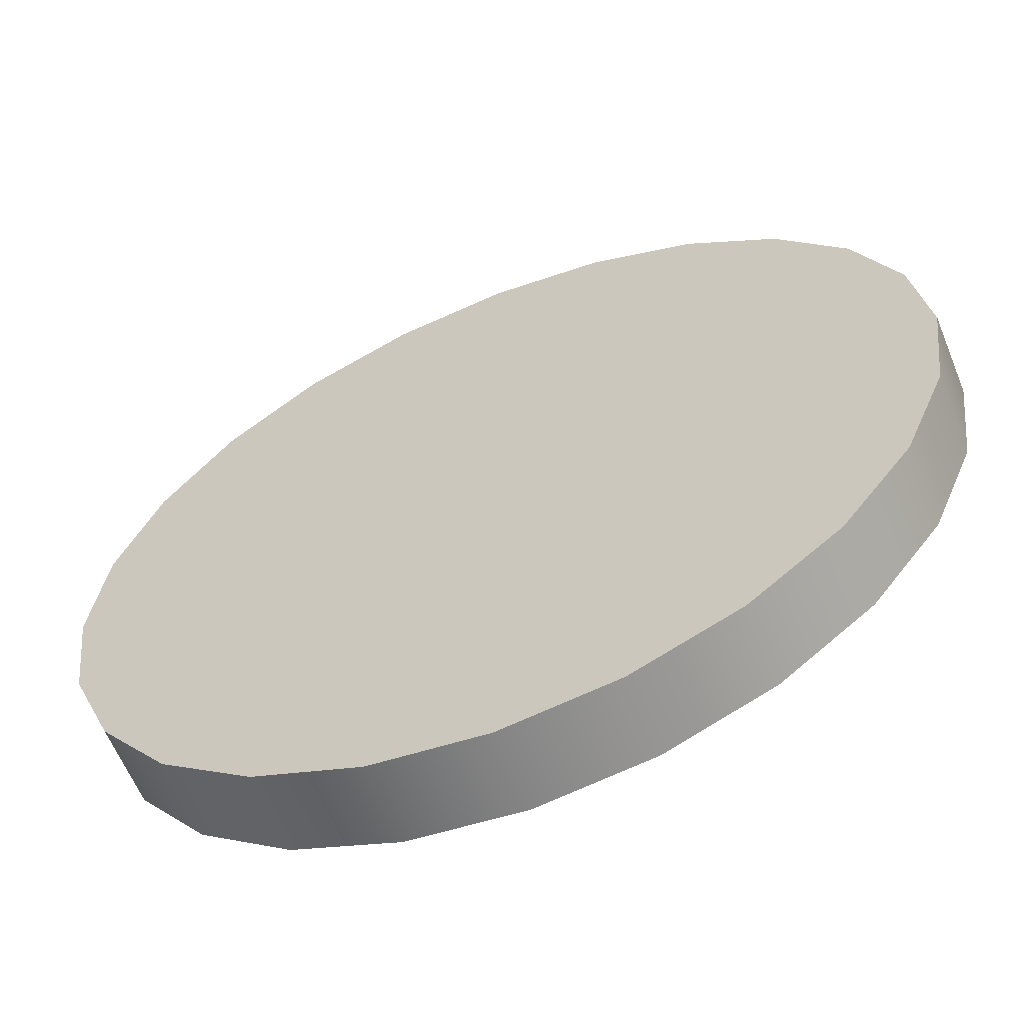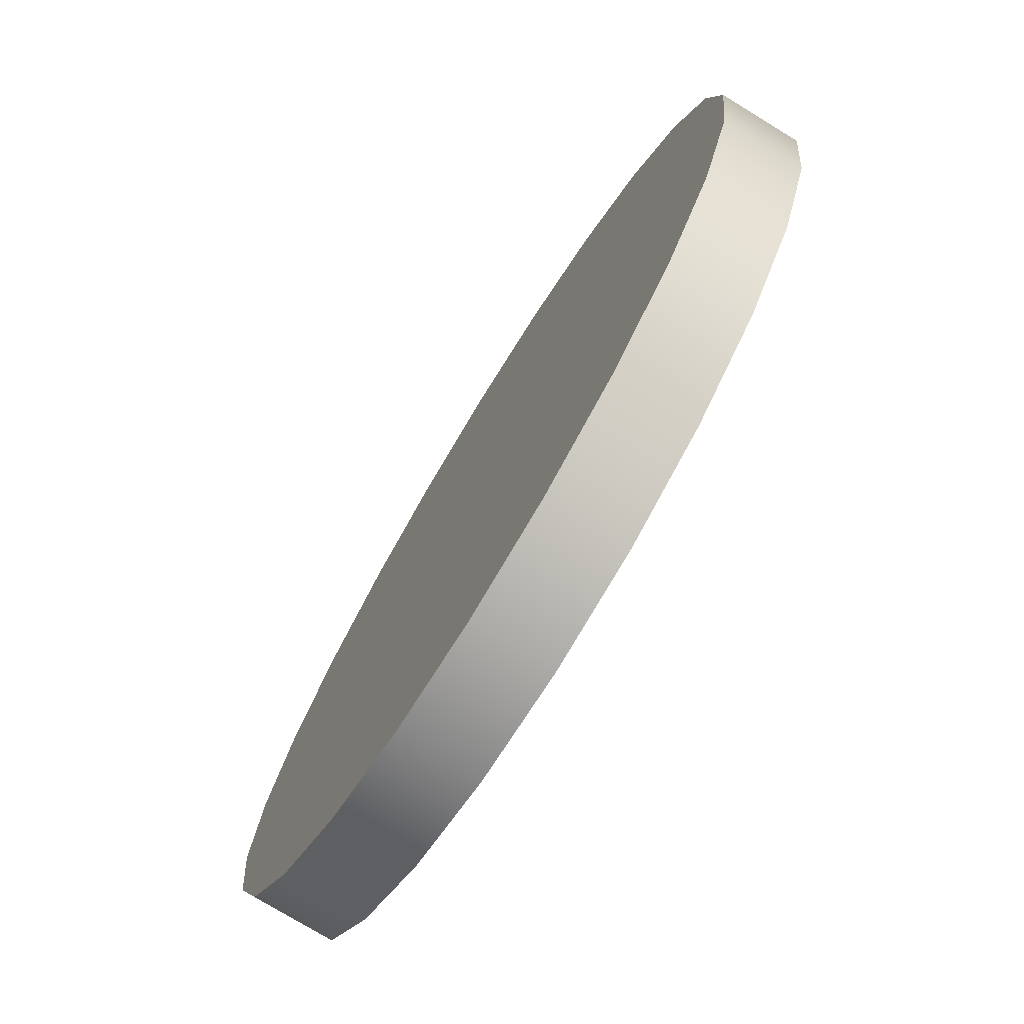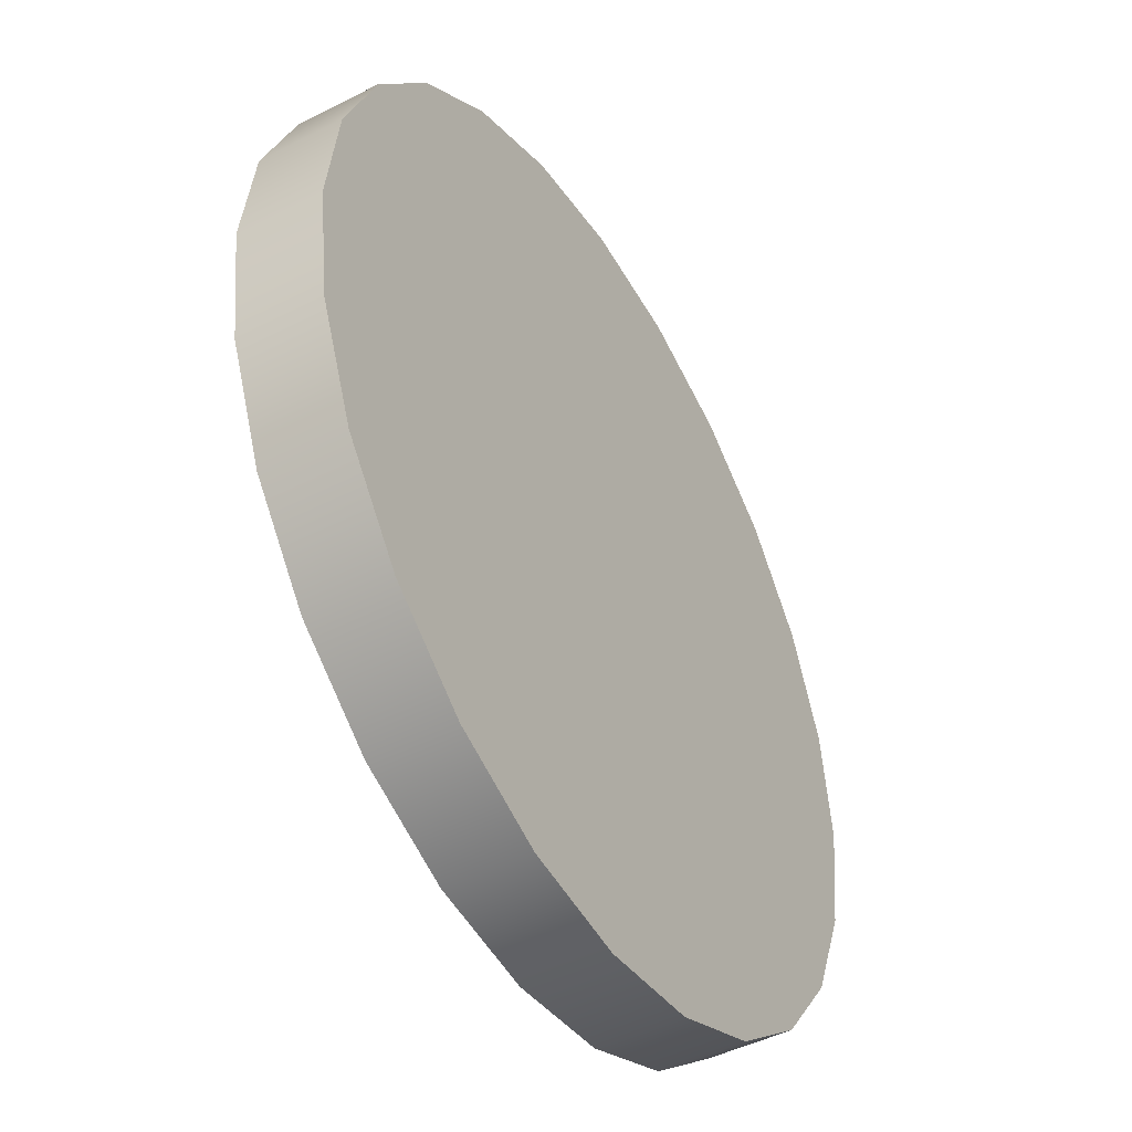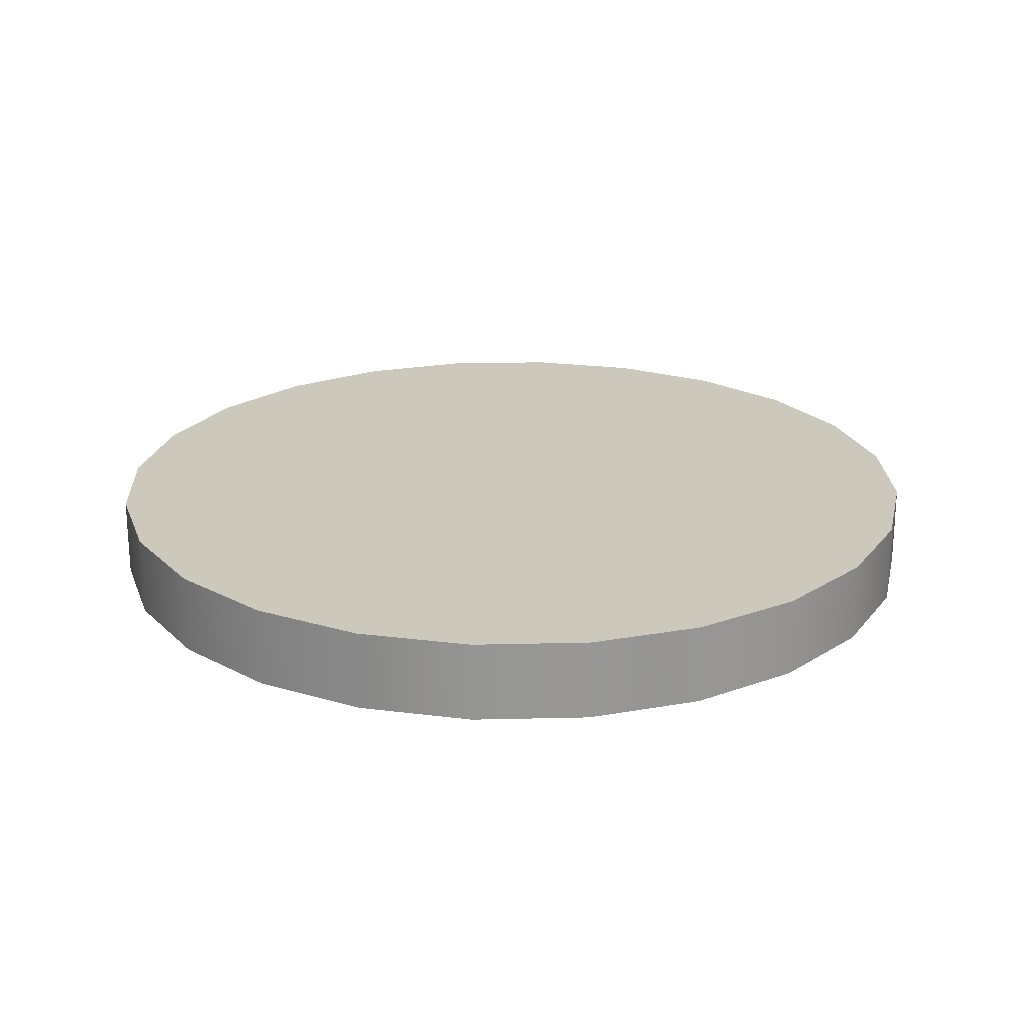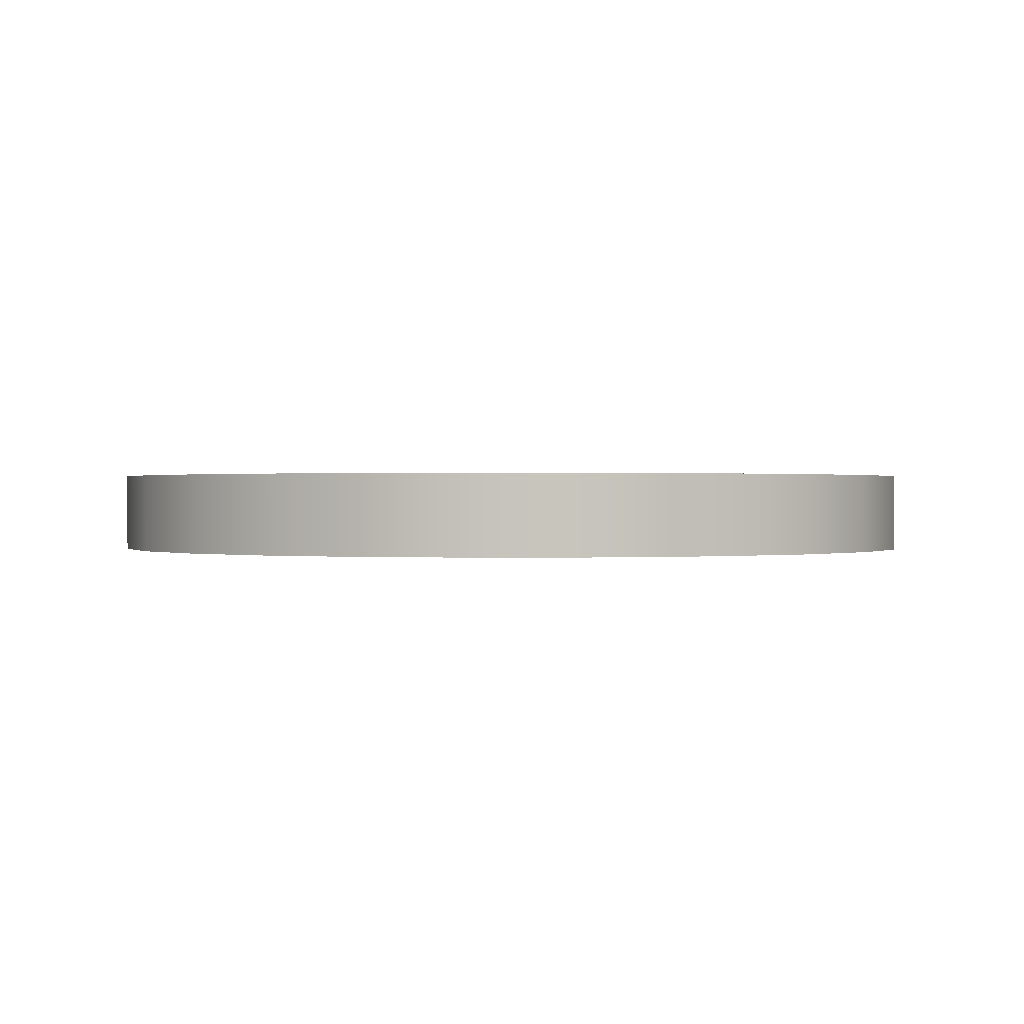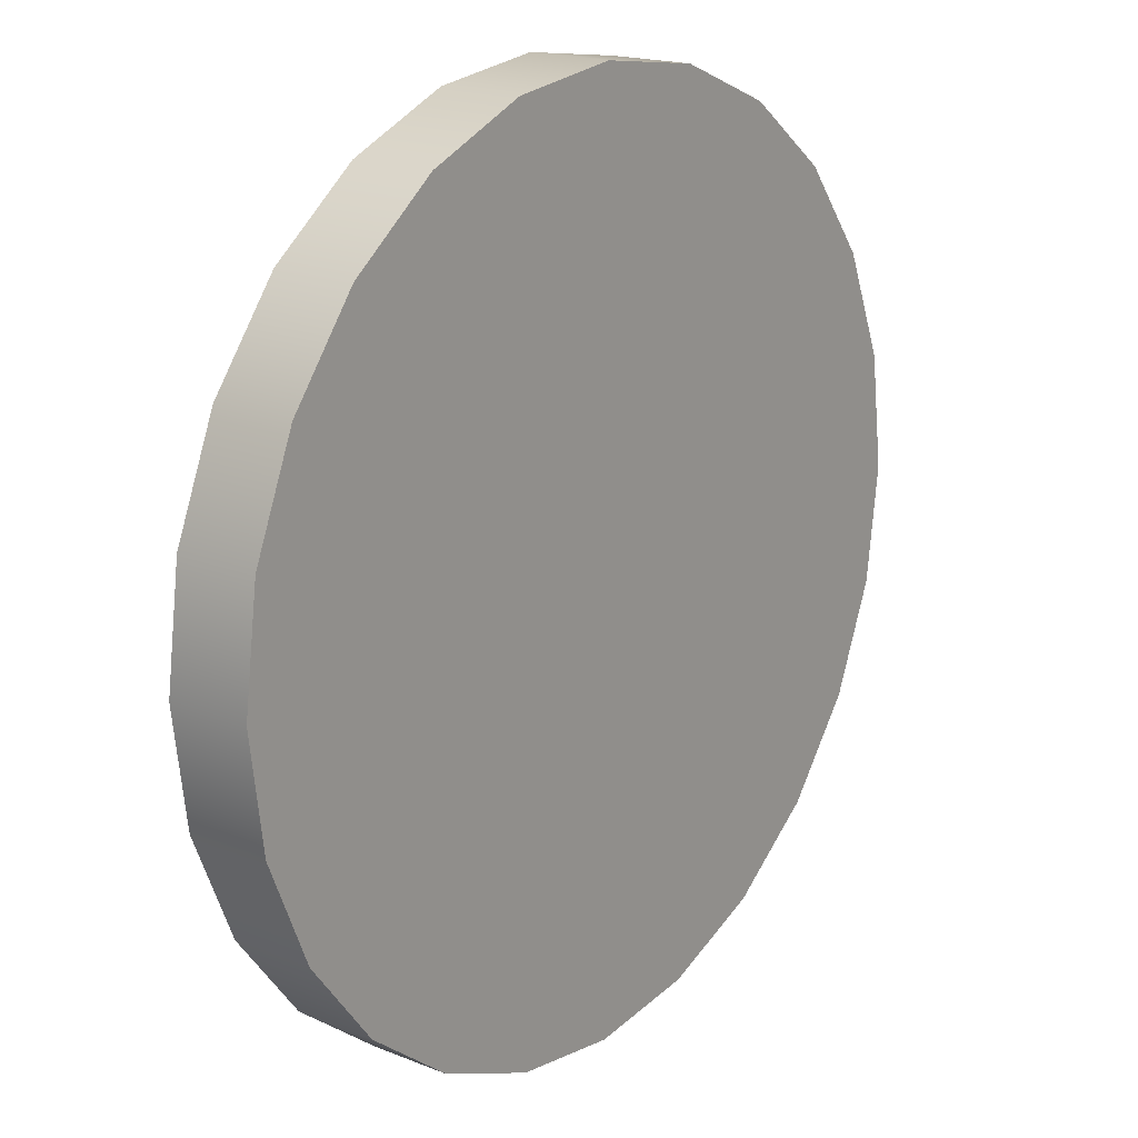
<metadata>
{"format":"obj","ext":"obj","renderer":"f3d","projection":"perspective","resolution":1024,"background":"white","views":[{"elev":-61.6,"azim":-157.8,"up":"+Z"},{"elev":-75.9,"azim":-121.4,"up":"+Z"},{"elev":-46.1,"azim":-59.7,"up":"+Z"},{"elev":22.1,"azim":-129.9,"up":"+Y"},{"elev":0.4,"azim":-57.5,"up":"+Y"},{"elev":18.1,"azim":-52.2,"up":"+Z"}]}
</metadata>
<code>
o group_2/ID7#ID7
v -0.3498 -0.746 0.4168
v -0.3377 -0.7552 0.4217
v -0.3498 -0.7552 0.4168
v -0.3377 -0.746 0.4217
v -0.4109 -0.746 0.4779
v -0.4109 -0.746 0.4521
v -0.4126 -0.746 0.465
v -0.4059 -0.746 0.4899
v -0.4059 -0.746 0.44
v -0.398 -0.746 0.5003
v -0.398 -0.746 0.4297
v -0.3876 -0.746 0.5082
v -0.3876 -0.746 0.4217
v -0.3756 -0.746 0.5132
v -0.3756 -0.746 0.4168
v -0.3627 -0.746 0.5149
v -0.3627 -0.746 0.4151
v -0.3498 -0.746 0.5132
v -0.3498 -0.746 0.4168
v -0.3377 -0.746 0.5082
v -0.3377 -0.746 0.4217
v -0.3274 -0.746 0.5003
v -0.3274 -0.746 0.4297
v -0.3195 -0.746 0.4899
v -0.3195 -0.746 0.44
v -0.3145 -0.746 0.4779
v -0.3145 -0.746 0.4521
v -0.3128 -0.746 0.465
v -0.3274 -0.7552 0.4297
v -0.3274 -0.746 0.4297
v -0.4109 -0.7552 0.4521
v -0.4109 -0.7552 0.4779
v -0.4126 -0.7552 0.465
v -0.4059 -0.7552 0.4899
v -0.4059 -0.7552 0.44
v -0.398 -0.7552 0.5003
v -0.398 -0.7552 0.4297
v -0.3876 -0.7552 0.4217
v -0.3876 -0.7552 0.5082
v -0.3756 -0.7552 0.5132
v -0.3756 -0.7552 0.4168
v -0.3627 -0.7552 0.5149
v -0.3627 -0.7552 0.4151
v -0.3498 -0.7552 0.5132
v -0.3498 -0.7552 0.4168
v -0.3377 -0.7552 0.5082
v -0.3377 -0.7552 0.4217
v -0.3274 -0.7552 0.5003
v -0.3274 -0.7552 0.4297
v -0.3195 -0.7552 0.4899
v -0.3195 -0.7552 0.44
v -0.3145 -0.7552 0.4779
v -0.3145 -0.7552 0.4521
v -0.3128 -0.7552 0.465
v -0.3627 -0.746 0.4151
v -0.3627 -0.7552 0.4151
v -0.3627 -0.746 0.5149
v -0.3756 -0.7552 0.5132
v -0.3627 -0.7552 0.5149
v -0.3756 -0.746 0.5132
v -0.3498 -0.746 0.5132
v -0.3498 -0.7552 0.5132
v -0.3377 -0.746 0.5082
v -0.3377 -0.7552 0.5082
v -0.3274 -0.746 0.5003
v -0.3274 -0.7552 0.5003
v -0.3195 -0.7552 0.4899
v -0.3195 -0.746 0.4899
v -0.3145 -0.7552 0.4779
v -0.3145 -0.746 0.4779
v -0.3128 -0.7552 0.465
v -0.3128 -0.746 0.465
v -0.3145 -0.7552 0.4521
v -0.3145 -0.746 0.4521
v -0.3195 -0.7552 0.44
v -0.3195 -0.746 0.44
v -0.3756 -0.746 0.4168
v -0.3756 -0.7552 0.4168
v -0.3876 -0.746 0.4217
v -0.3876 -0.7552 0.4217
v -0.398 -0.746 0.4297
v -0.398 -0.7552 0.4297
v -0.4059 -0.7552 0.44
v -0.4059 -0.746 0.44
v -0.4109 -0.7552 0.4521
v -0.4109 -0.746 0.4521
v -0.4126 -0.7552 0.465
v -0.4126 -0.746 0.465
v -0.4109 -0.7552 0.4779
v -0.4109 -0.746 0.4779
v -0.4059 -0.7552 0.4899
v -0.4059 -0.746 0.4899
v -0.398 -0.7552 0.5003
v -0.398 -0.746 0.5003
v -0.3876 -0.746 0.5082
v -0.3876 -0.7552 0.5082
f 1 2 3
f 2 1 4
f 5 6 7
f 6 5 8
f 6 8 9
f 9 8 10
f 9 10 11
f 11 10 12
f 11 12 13
f 13 12 14
f 13 14 15
f 15 14 16
f 15 16 17
f 17 16 18
f 17 18 19
f 19 18 20
f 19 20 21
f 21 20 22
f 21 22 23
f 23 22 24
f 23 24 25
f 25 24 26
f 25 26 27
f 27 26 28
f 4 29 2
f 29 4 30
f 31 32 33
f 32 31 34
f 34 31 35
f 34 35 36
f 36 35 37
f 36 37 38
f 36 38 39
f 39 38 40
f 40 38 41
f 40 41 42
f 42 41 43
f 42 43 44
f 44 43 45
f 44 45 46
f 46 45 47
f 46 47 48
f 48 47 49
f 48 49 50
f 50 49 51
f 50 51 52
f 52 51 53
f 52 53 54
f 55 3 56
f 3 55 1
f 57 58 59
f 58 57 60
f 61 59 62
f 59 61 57
f 63 62 64
f 62 63 61
f 65 64 66
f 64 65 63
f 67 65 66
f 65 67 68
f 69 68 67
f 68 69 70
f 71 70 69
f 70 71 72
f 73 72 71
f 72 73 74
f 75 74 73
f 74 75 76
f 29 76 75
f 76 29 30
f 77 56 78
f 56 77 55
f 79 78 80
f 78 79 77
f 81 80 82
f 80 81 79
f 81 83 84
f 83 81 82
f 84 85 86
f 85 84 83
f 86 87 88
f 87 86 85
f 88 89 90
f 89 88 87
f 90 91 92
f 91 90 89
f 92 93 94
f 93 92 91
f 95 93 96
f 93 95 94
f 60 96 58
f 96 60 95

</code>
